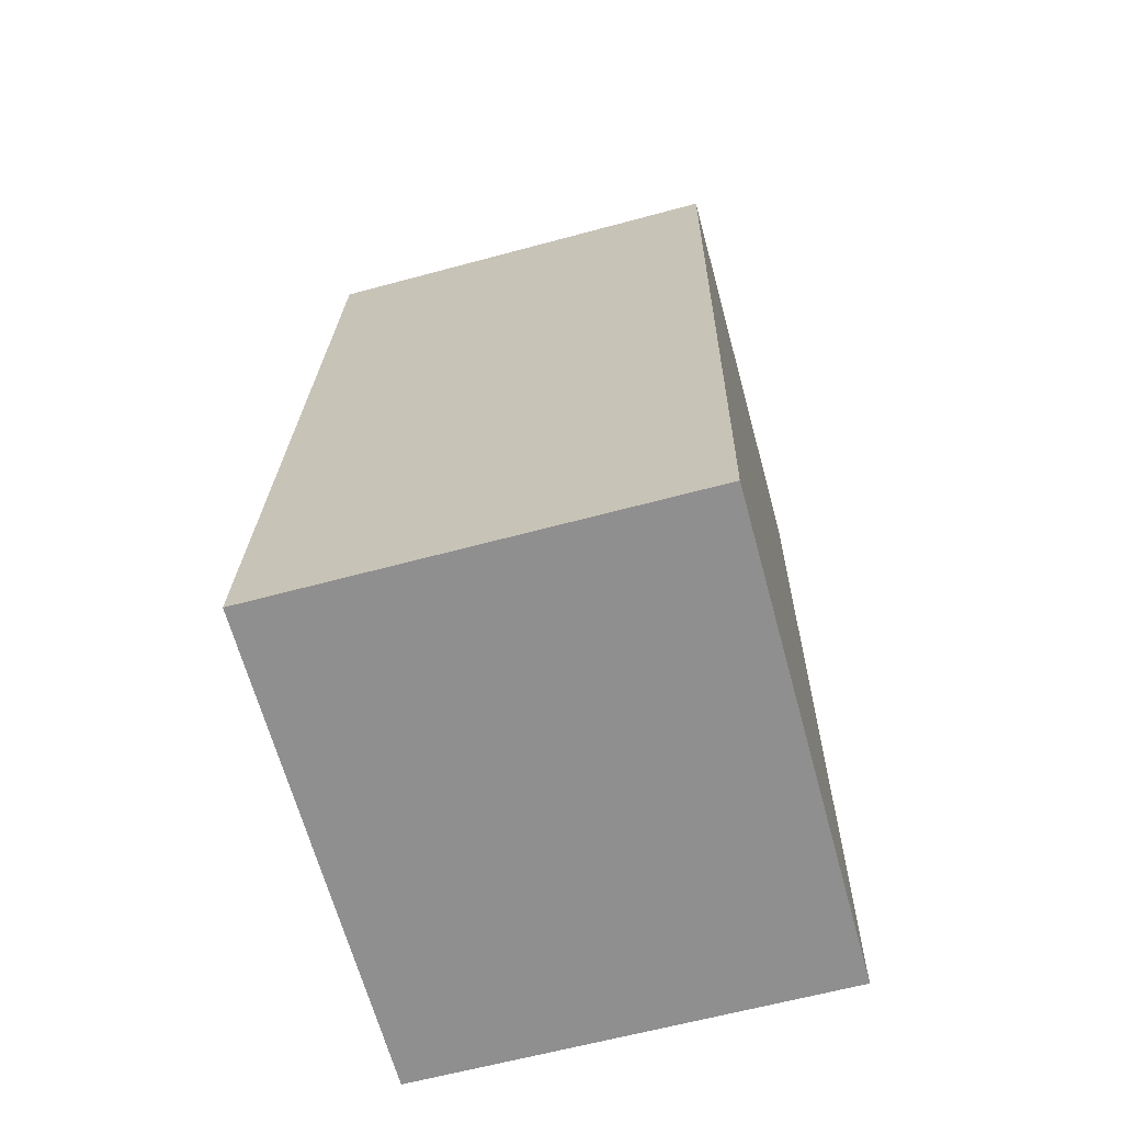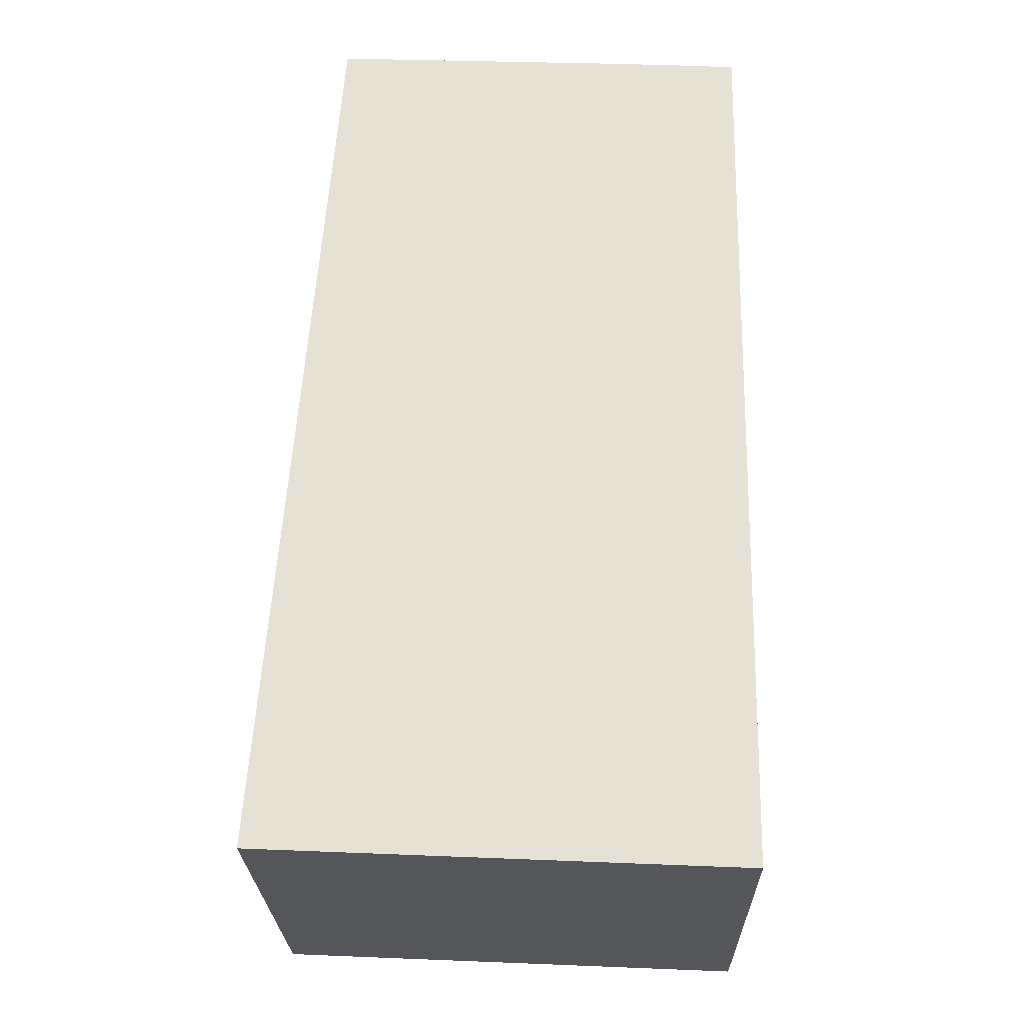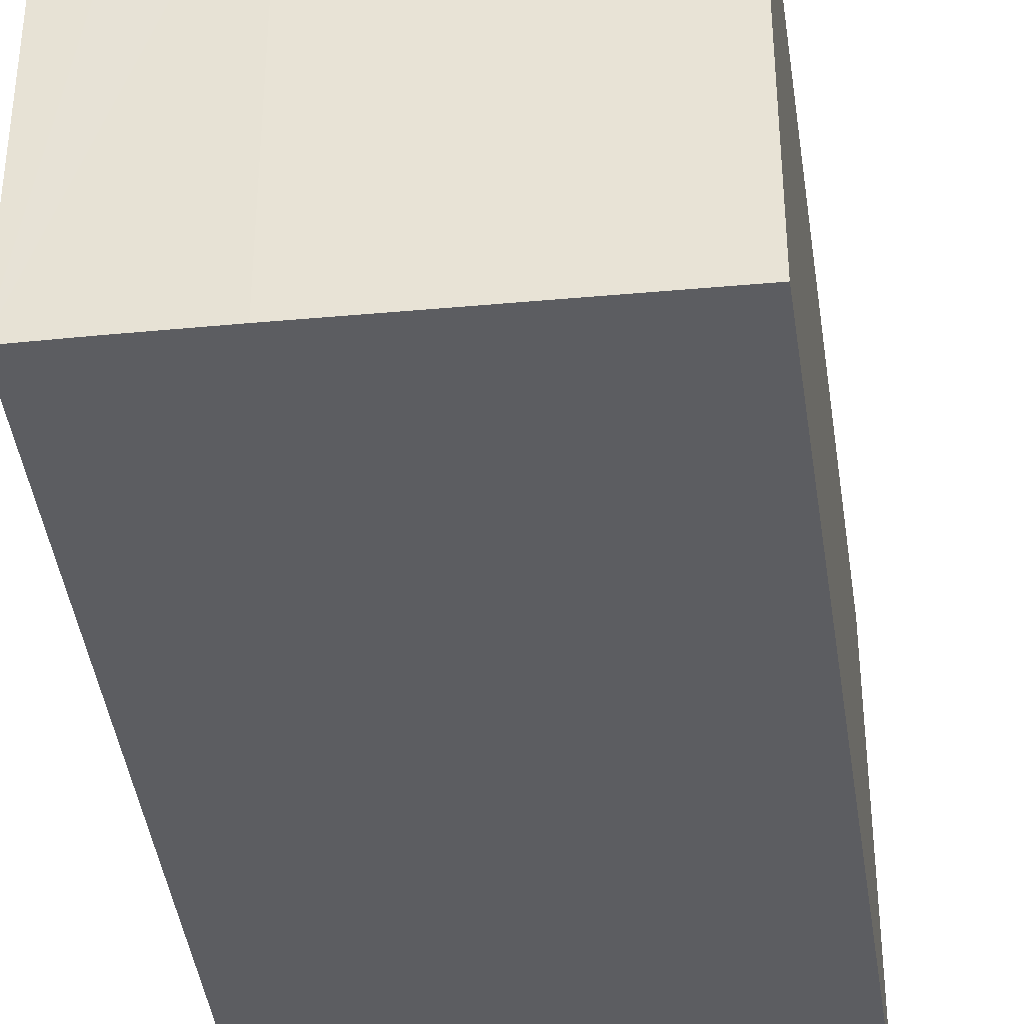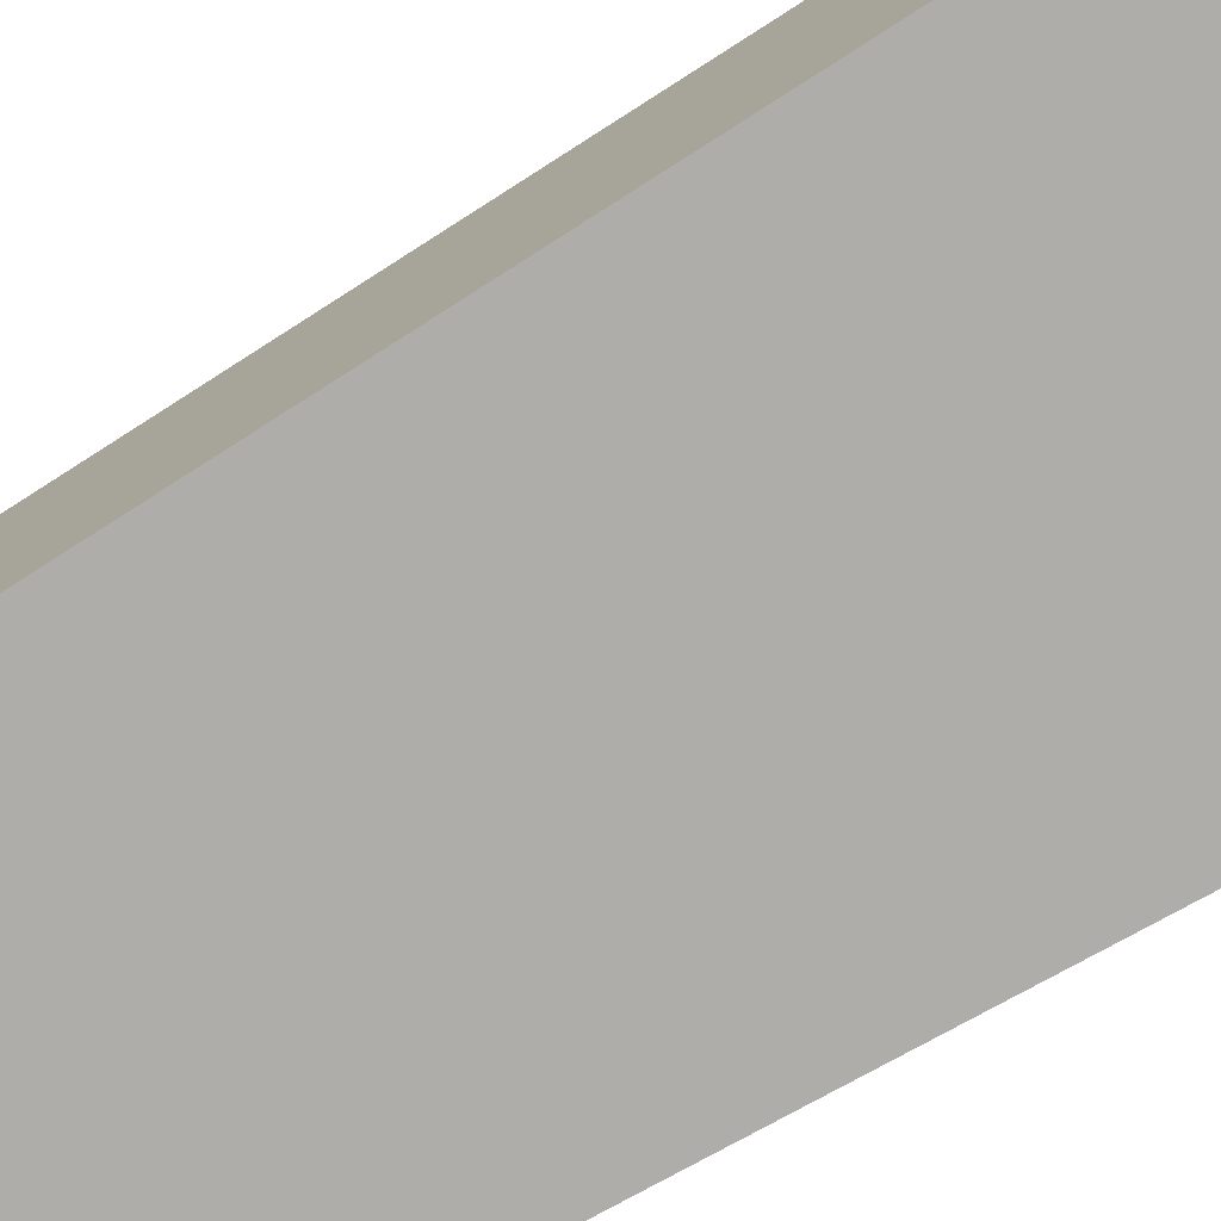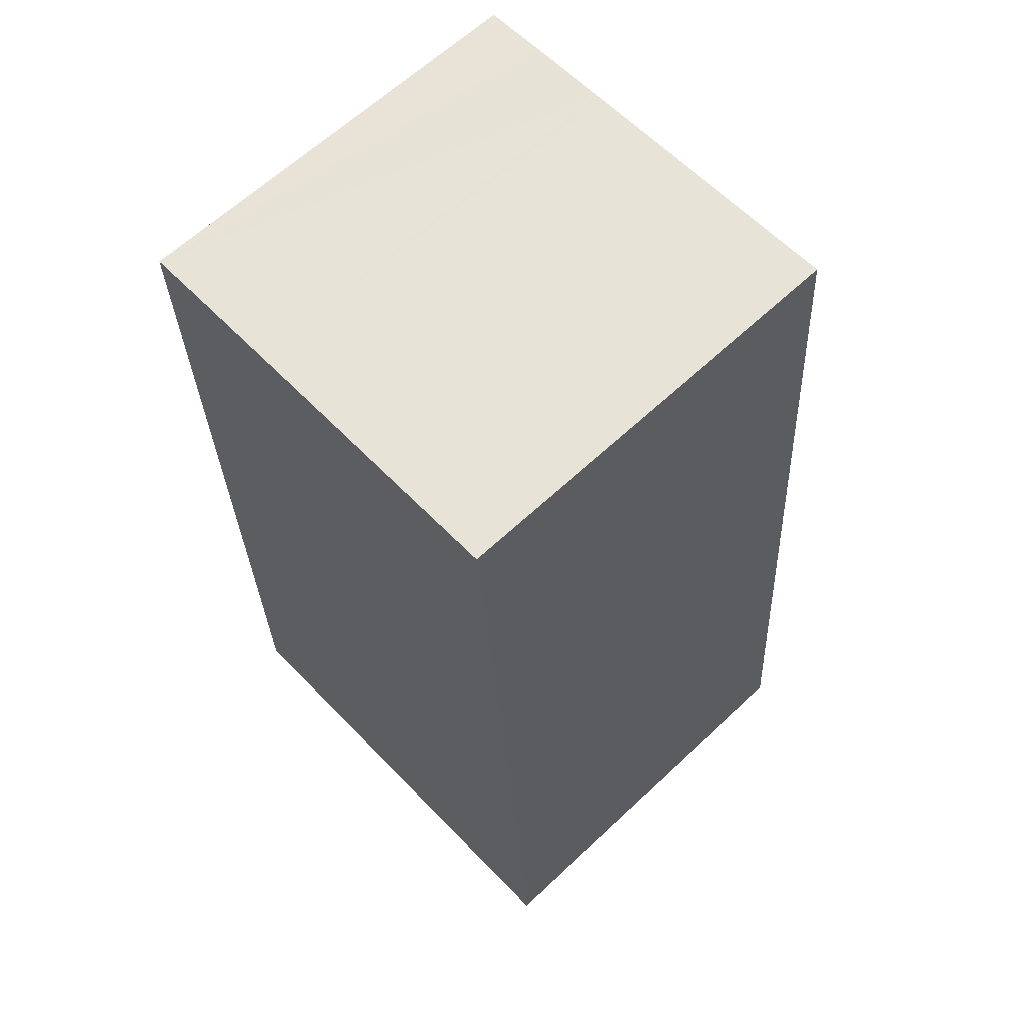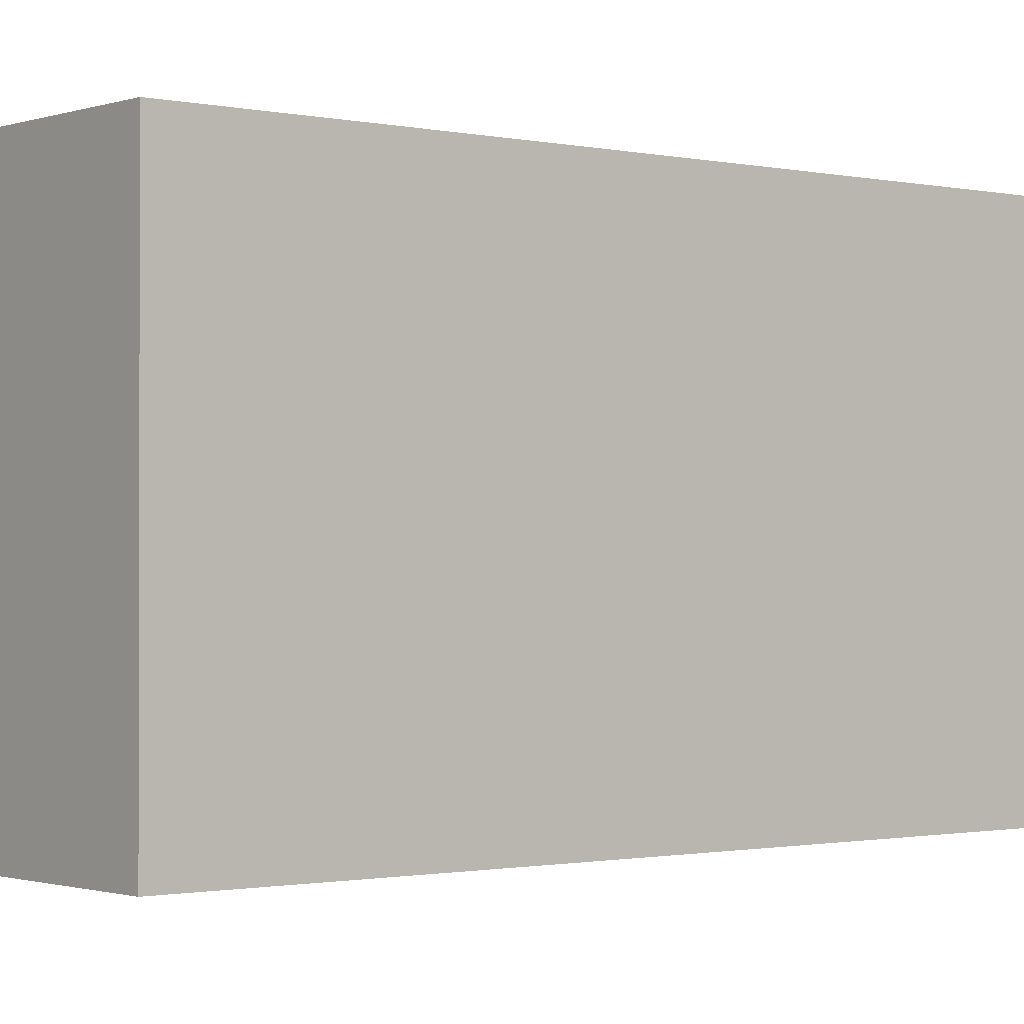
<metadata>
{"format":"obj","ext":"obj","renderer":"f3d","projection":"perspective","resolution":1024,"background":"white","views":[{"elev":-63.0,"azim":105.3,"up":"+Z"},{"elev":-25.7,"azim":-178.7,"up":"+Z"},{"elev":-37.1,"azim":4.3,"up":"+Y"},{"elev":-77.4,"azim":118.1,"up":"+Y"},{"elev":63.6,"azim":46.6,"up":"+Z"},{"elev":-1.0,"azim":-131.1,"up":"+Y"}]}
</metadata>
<code>
v  0.124 5.589 -7.565
v  0.468 5.589 -12.05
v  0.198 5.589 -12.07
v  0 5.589 3.422e-16
v  6.605 5.589 -11.78
v  0.862 5.589 0.051
v  1.912 5.589 0.102
v  2.013 5.589 0.106
v  5.683 5.589 0.261
v  0 0 0
v  1.912 -6.246e-18 0.102
v  0.862 -3.123e-18 0.051
v  5.683 -1.598e-17 0.261
v  2.013 -6.491e-18 0.106
v  6.605 7.211e-16 -11.78
v  0.468 7.382e-16 -12.05
v  0.198 7.389e-16 -12.07
v  0.124 4.632e-16 -7.565
g defaultobject
f 1 2 3
f 2 1 4
f 2 4 5
f 5 4 6
f 5 6 7
f 5 7 8
f 5 8 9
f 10 6 4
f 6 10 7
f 7 10 11
f 11 10 12
f 11 8 7
f 8 11 9
f 9 11 13
f 13 11 14
f 13 5 9
f 5 13 15
f 15 2 5
f 2 15 16
f 2 16 3
f 3 16 17
f 1 10 4
f 10 1 18
f 18 1 3
f 18 3 17
f 14 15 13
f 15 14 11
f 15 11 12
f 15 12 10
f 15 10 18
f 15 18 17
f 15 17 16

</code>
